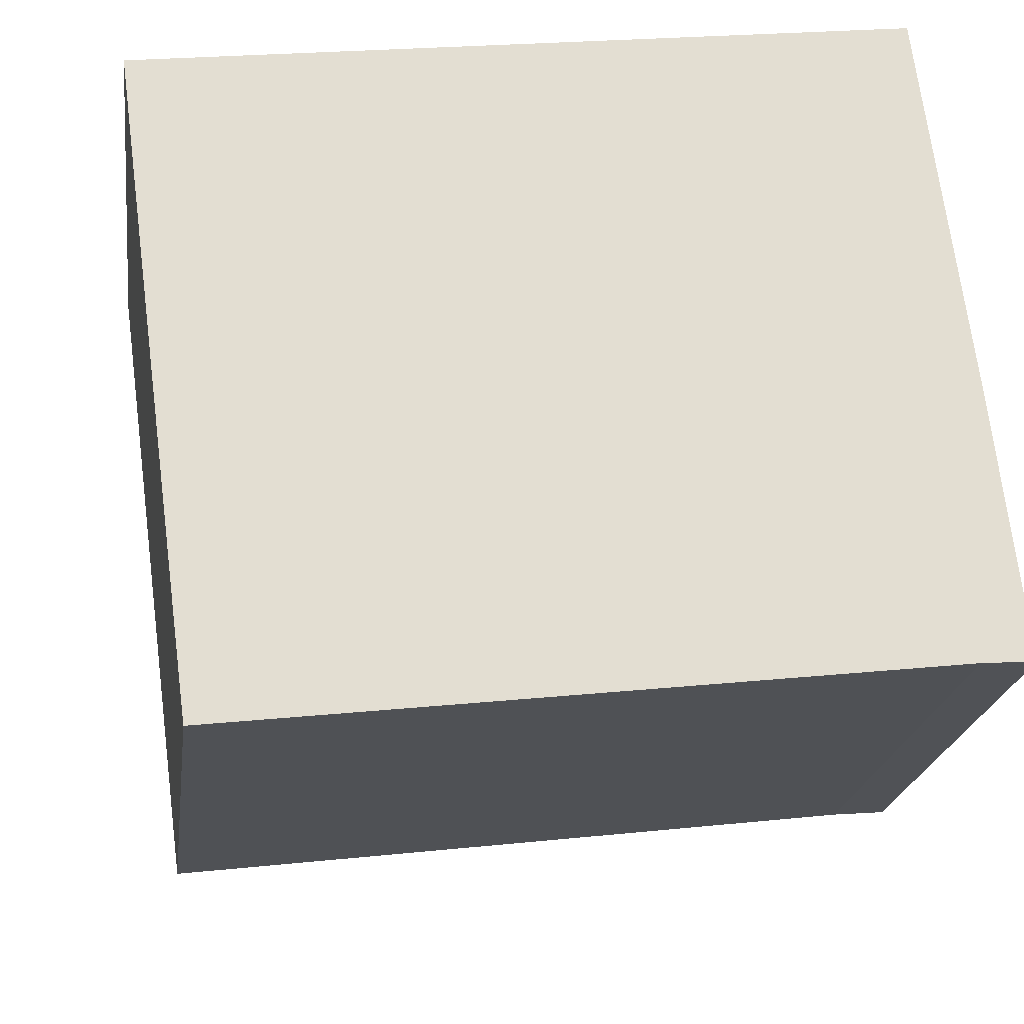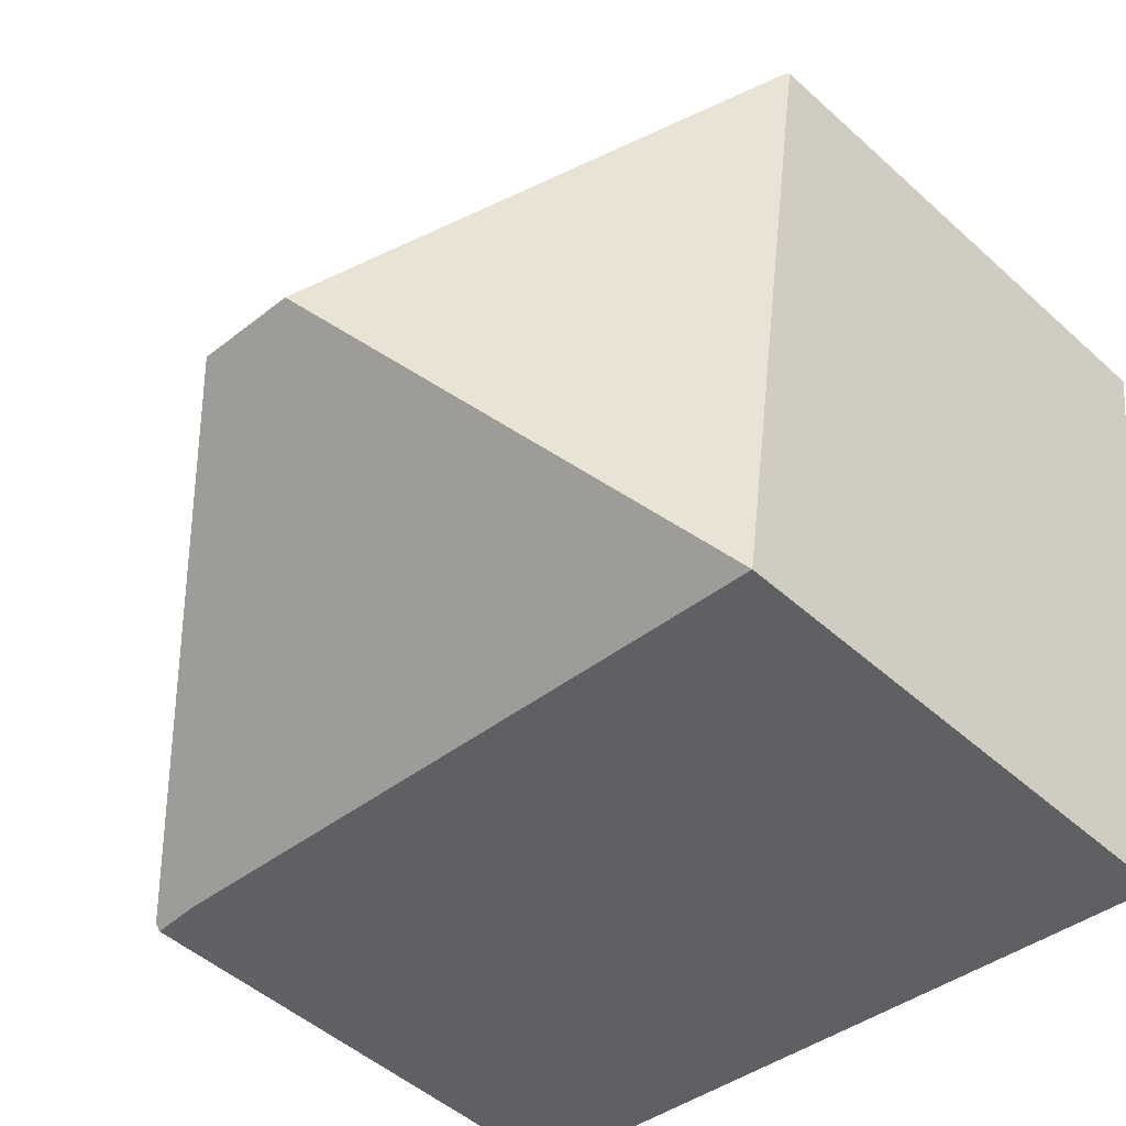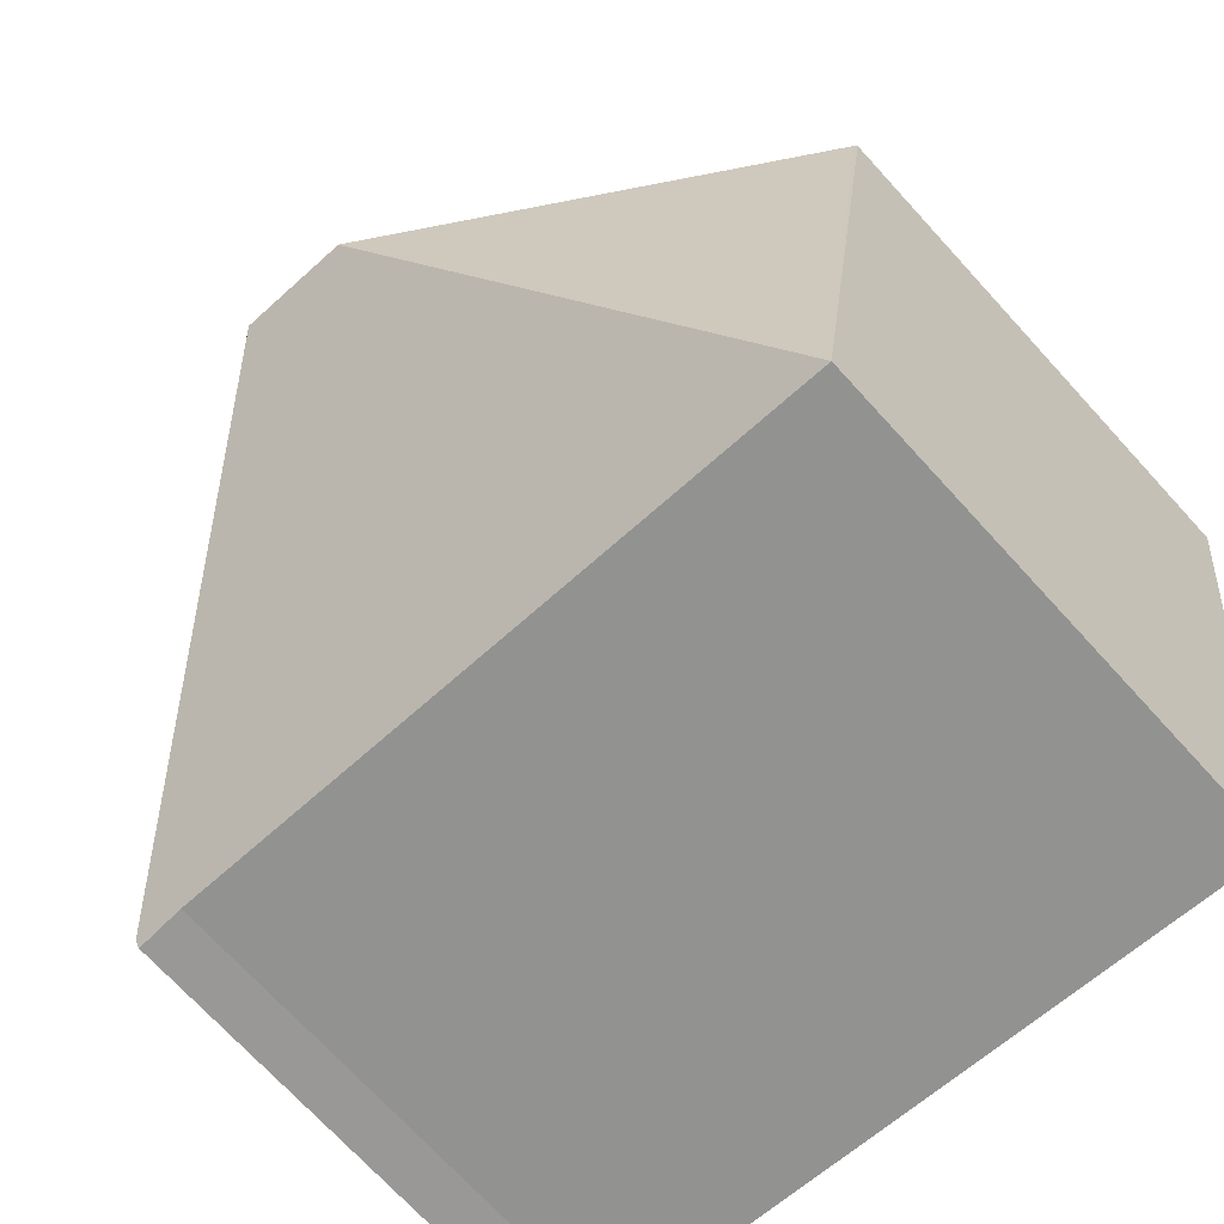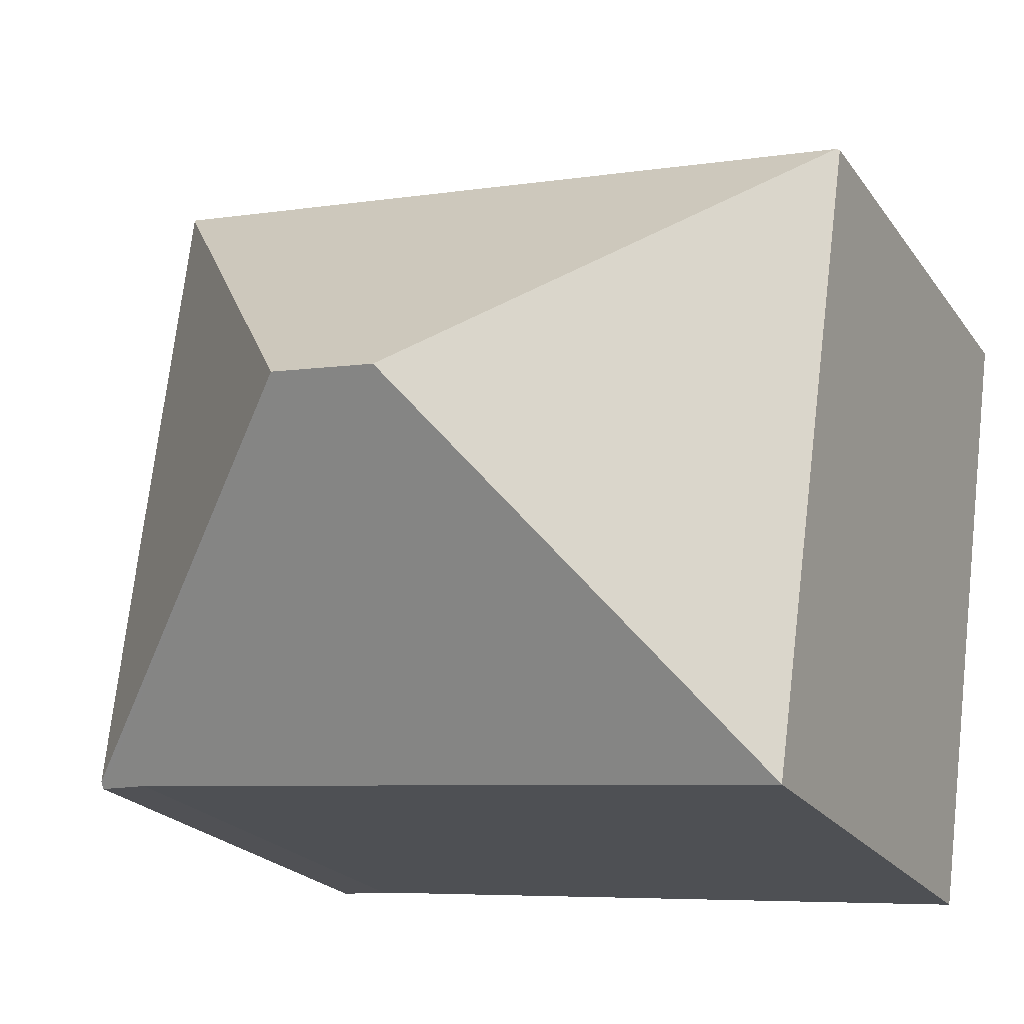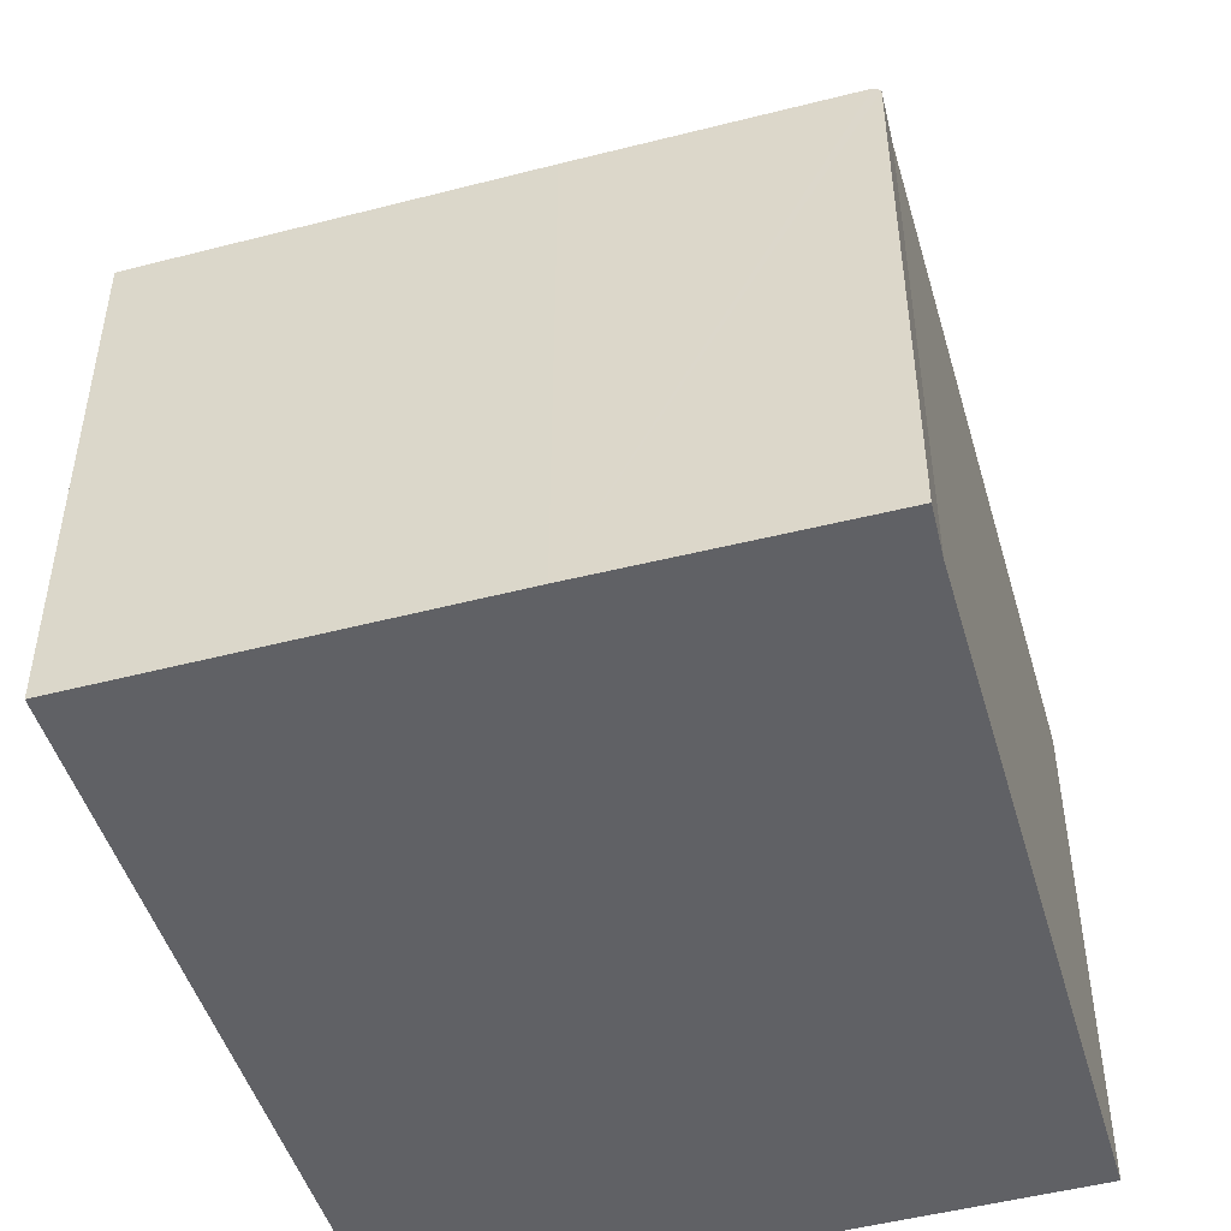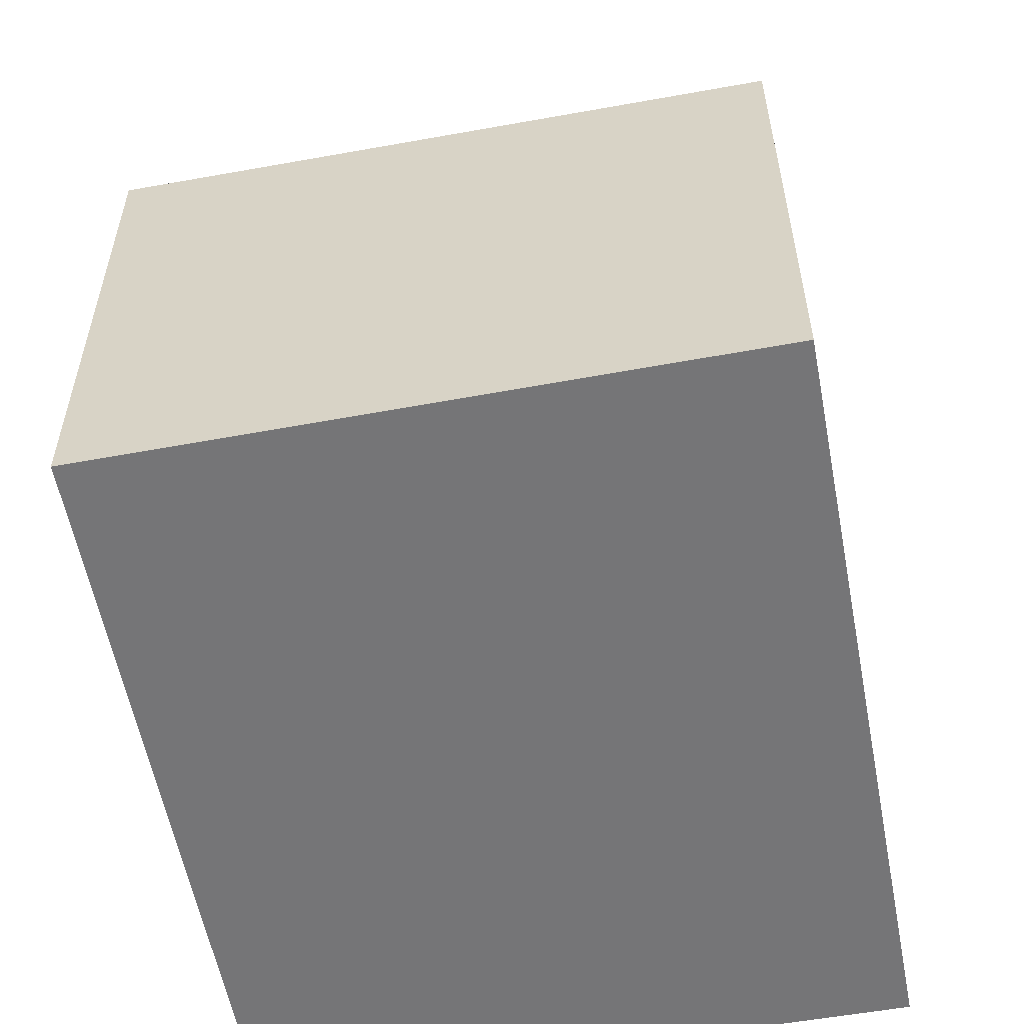
<metadata>
{"format":"obj","ext":"obj","renderer":"f3d","projection":"perspective","resolution":1024,"background":"white","views":[{"elev":-21.9,"azim":-7.6,"up":"+Z"},{"elev":-48.5,"azim":-135.2,"up":"+Z"},{"elev":-71.9,"azim":-137.5,"up":"+Z"},{"elev":-22.1,"azim":-154.2,"up":"+Z"},{"elev":-48.4,"azim":99.0,"up":"+Y"},{"elev":-56.6,"azim":-86.7,"up":"+Y"}]}
</metadata>
<code>
v  5.983 13.11 -4.588
v  12.83 8.486 -9.093
v  1.409 8.572 -10.5
v  13.68 8.444 -9.03
v  7.765 13.11 -4.354
v  13.66 8.536 -8.923
v  0.051 8.511 0.007
v  0 8.467 5.185e-16
v  12.38 8.537 1.599
v  12.37 8.511 1.629
v  13.17 8.511 -4.674
v  0 0 0
v  12.37 -9.975e-17 1.629
v  0.051 -4.286e-19 0.007
v  13.17 2.862e-16 -4.674
v  12.38 -9.791e-17 1.599
v  13.68 5.529e-16 -9.03
v  13.66 5.464e-16 -8.923
v  12.83 5.568e-16 -9.093
v  1.409 6.432e-16 -10.5
g defaultobject
f 1 2 3
f 2 1 4
f 4 1 5
f 4 5 6
f 7 3 8
f 3 7 1
f 9 7 10
f 7 9 5
f 7 5 1
f 11 5 9
f 5 11 6
f 8 10 7
f 10 8 12
f 10 12 13
f 13 12 14
f 10 11 9
f 11 10 13
f 11 13 15
f 15 13 16
f 15 6 11
f 6 15 4
f 4 15 17
f 17 15 18
f 4 19 2
f 19 4 17
f 2 20 3
f 20 2 19
f 20 8 3
f 8 20 12
f 20 14 12
f 14 20 13
f 13 20 19
f 13 19 16
f 16 19 15
f 15 19 18
f 18 19 17

</code>
